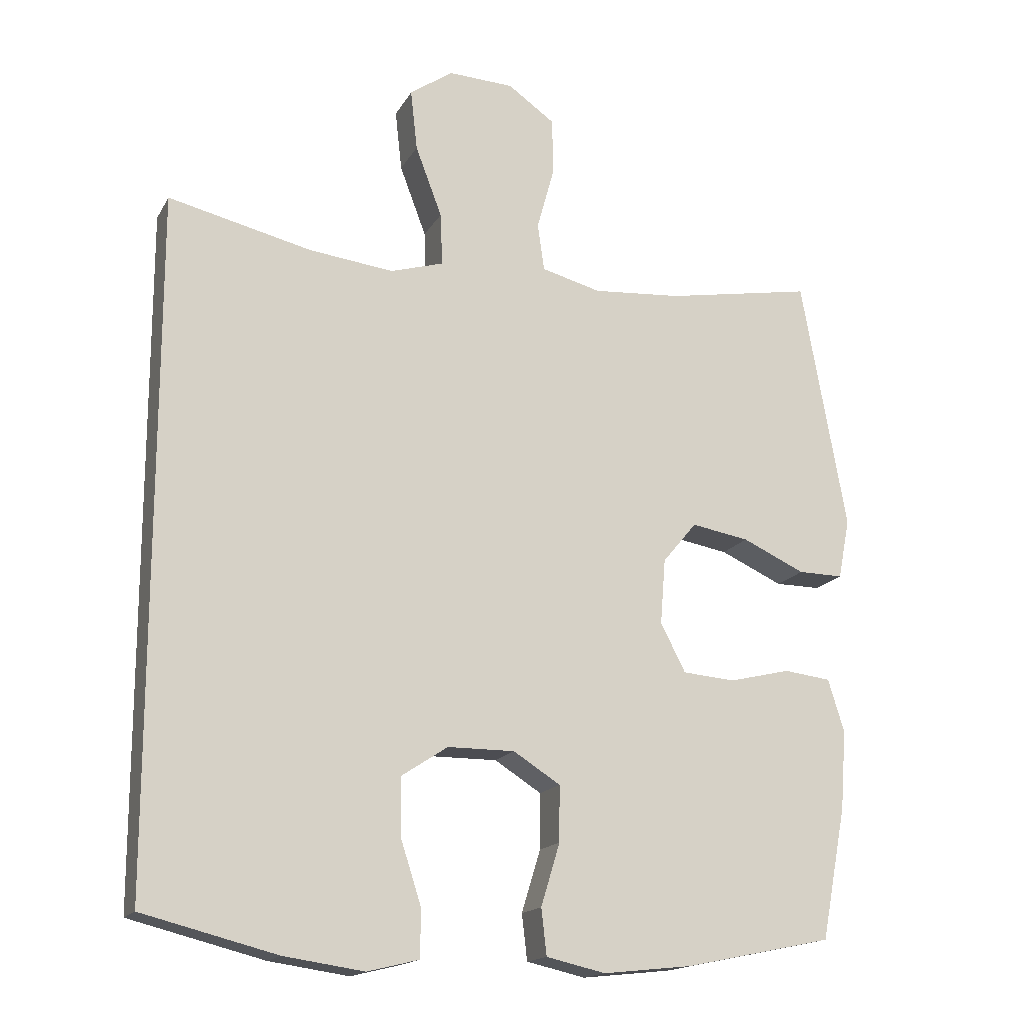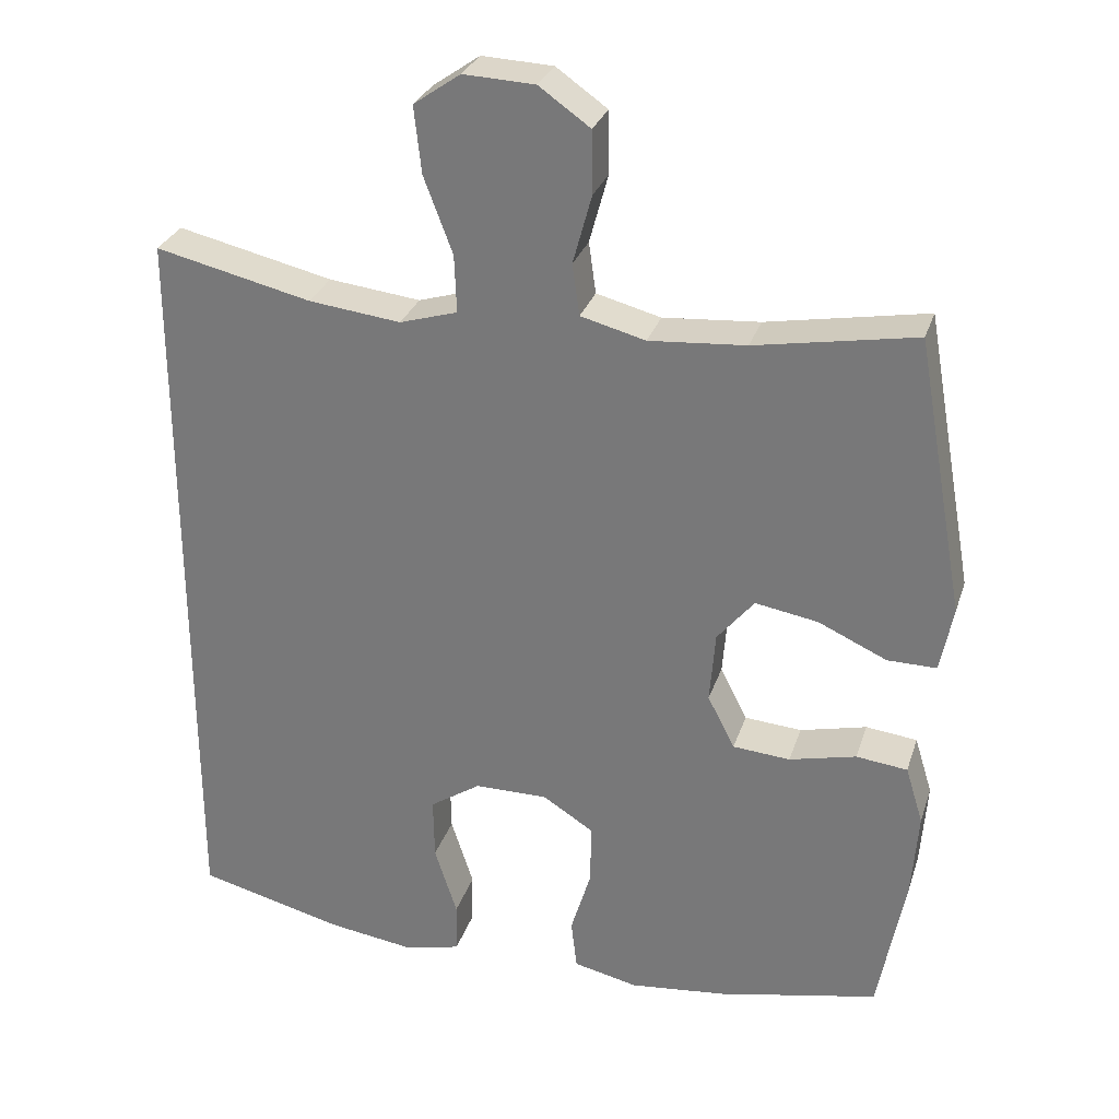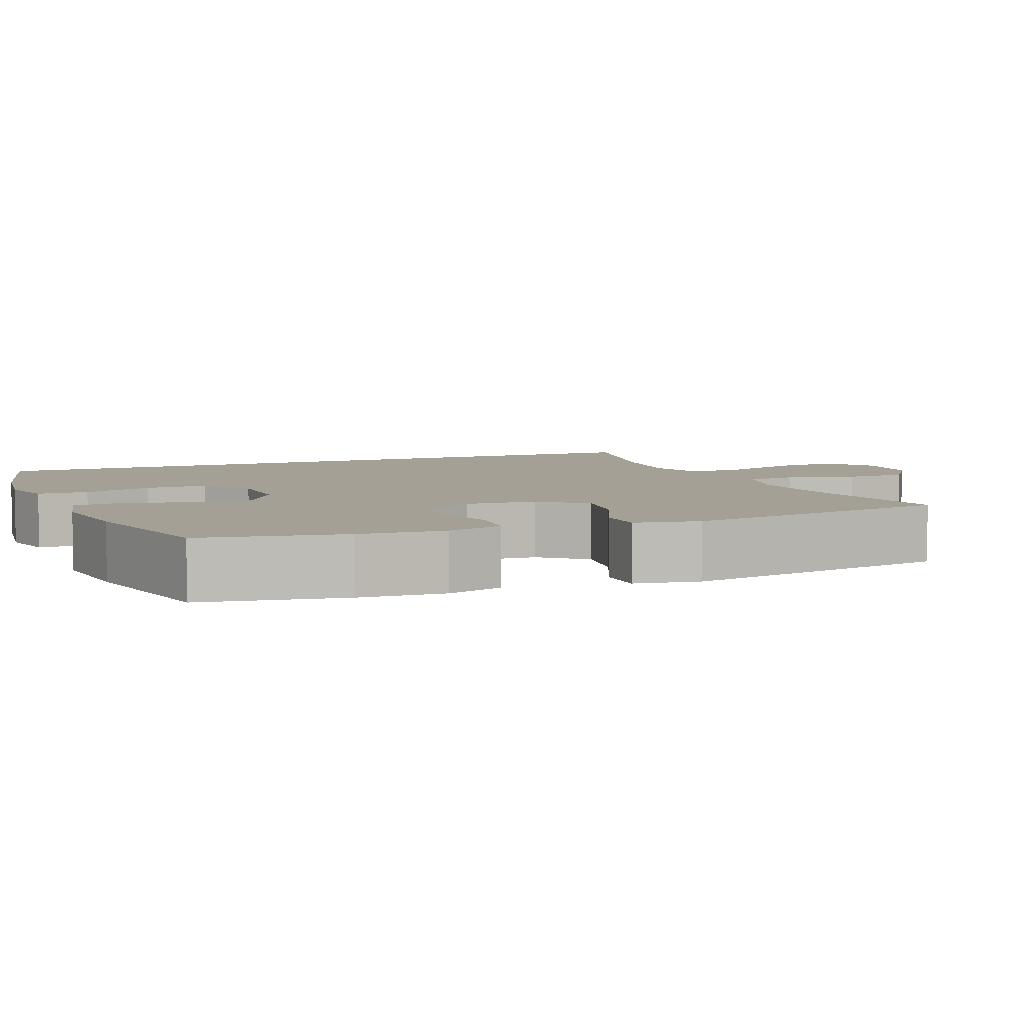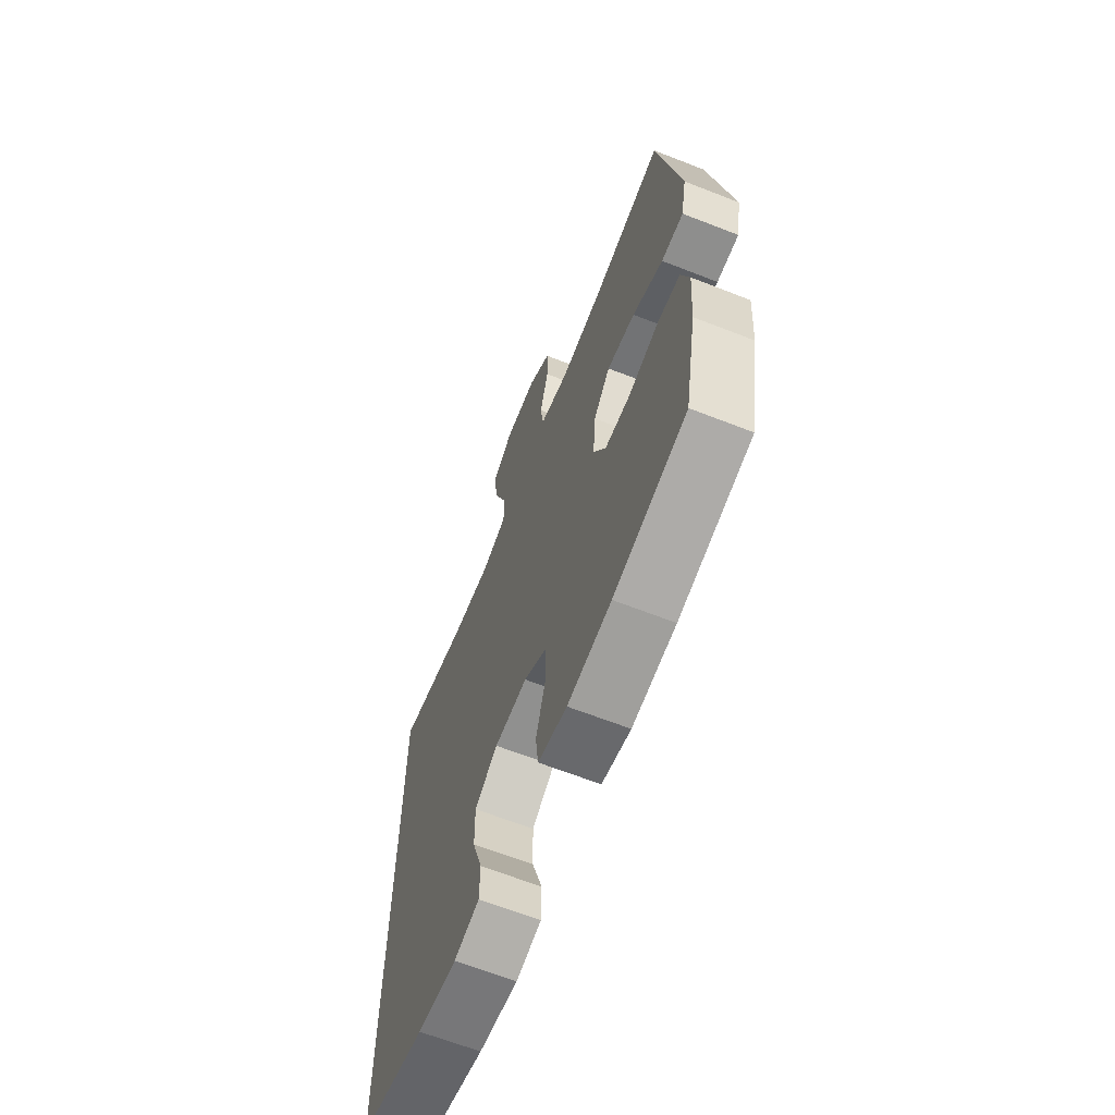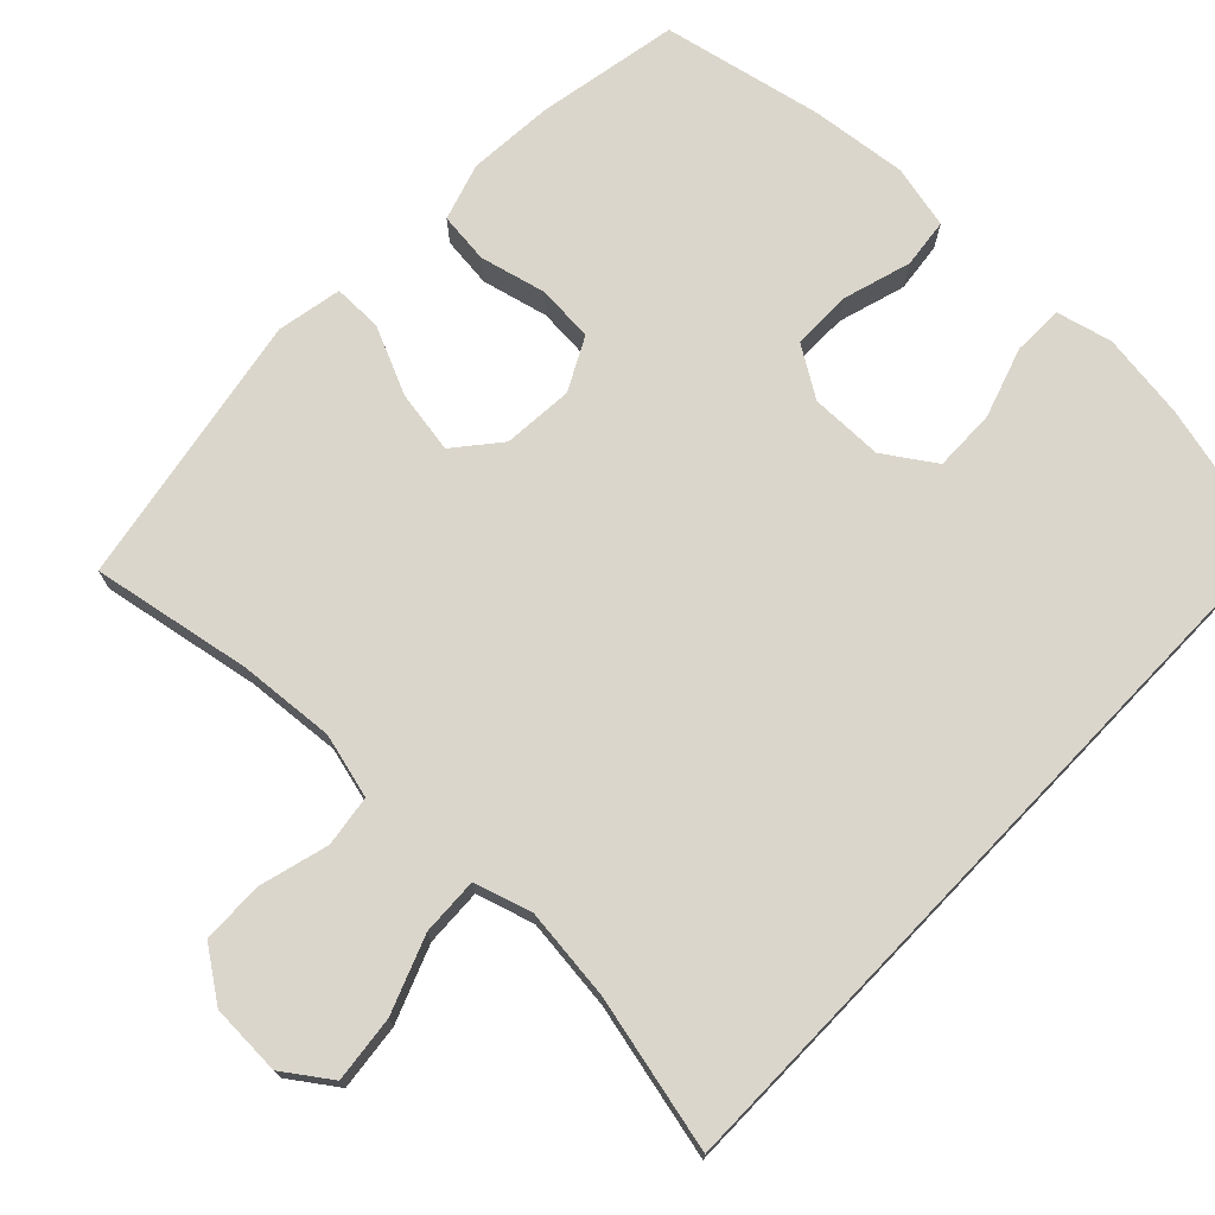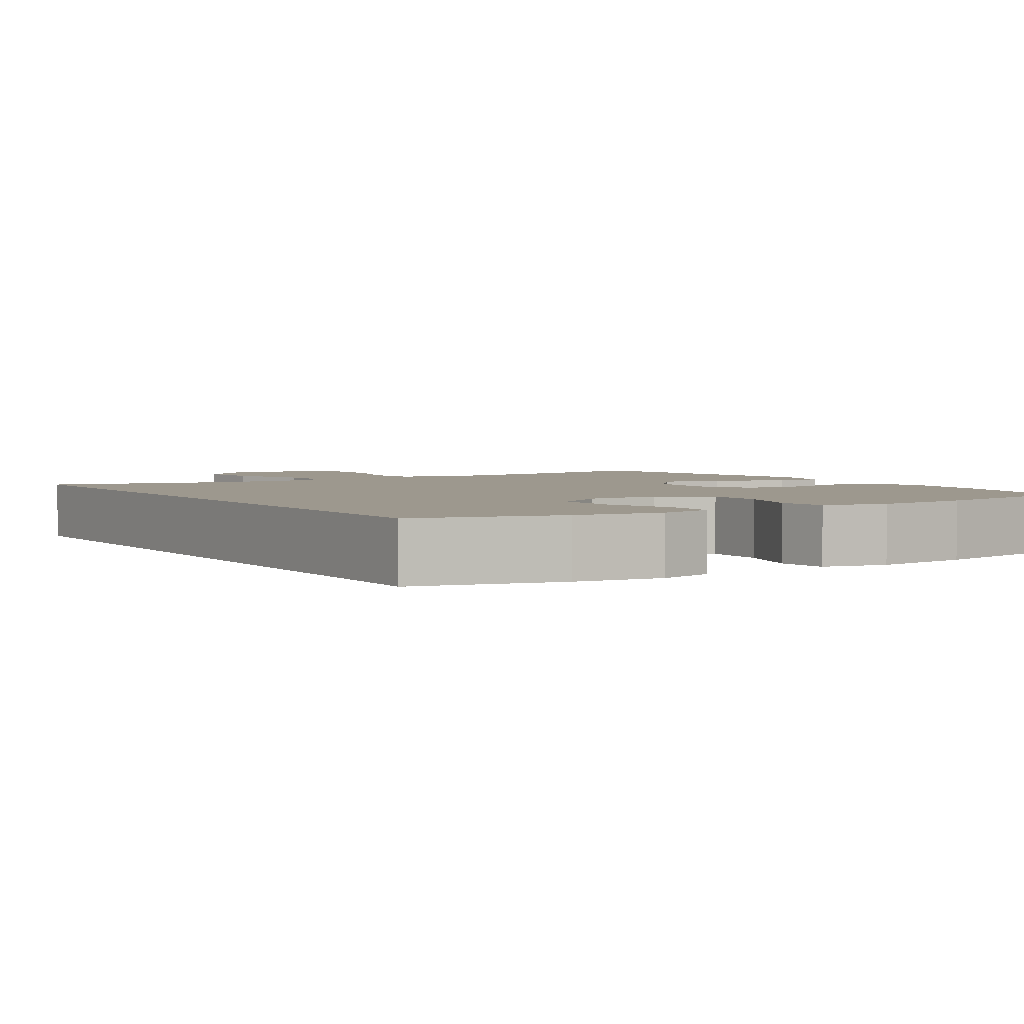
<metadata>
{"format":"obj","ext":"obj","renderer":"f3d","projection":"perspective","resolution":1024,"background":"white","views":[{"elev":-16.5,"azim":159.4,"up":"+Z"},{"elev":29.0,"azim":-163.5,"up":"+Z"},{"elev":5.8,"azim":-112.8,"up":"+Y"},{"elev":-65.3,"azim":-111.5,"up":"+Z"},{"elev":73.6,"azim":43.7,"up":"+Y"},{"elev":3.2,"azim":147.4,"up":"+Y"}]}
</metadata>
<code>
o path16
v 0.2957 0.0375 0.4282
v 0.1722 0.0375 0.4135
v 0.0947 0.0375 0.4368
v 0.09766 0.0375 0.5137
v 0.1363 0.0375 0.6162
v 0.1461 0.0375 0.7052
v 0.08339 0.0375 0.749
v -0.01238 0.0375 0.7446
v -0.08086 0.0375 0.6962
v -0.08199 0.0375 0.6124
v -0.05676 0.0375 0.5204
v -0.0664 0.0375 0.4517
v -0.1531 0.0375 0.429
v -0.2825 0.0375 0.4389
v -0.4972 0.0375 0.477
v -0.563 0.0375 0.108
v -0.5461 0.0375 0.02049
v -0.4803 0.0375 0.0211
v -0.389 0.0375 0.06282
v -0.3047 0.0375 0.07734
v -0.2551 0.0375 0.0177
v -0.2475 0.0375 -0.07754
v -0.2839 0.0375 -0.1485
v -0.3605 0.0375 -0.1546
v -0.4497 0.0375 -0.1333
v -0.5183 0.0375 -0.1414
v -0.542 0.0375 -0.2182
v -0.5334 0.0375 -0.3334
v -0.4972 0.0375 -0.5249
v -0.2816 0.0375 -0.5692
v -0.152 0.0375 -0.5831
v -0.06605 0.0375 -0.5636
v -0.05826 0.0375 -0.4966
v -0.08579 0.0375 -0.406
v -0.08645 0.0375 -0.3251
v -0.0183 0.0375 -0.2818
v 0.07948 0.0375 -0.2822
v 0.1474 0.0375 -0.327
v 0.146 0.0375 -0.4109
v 0.1158 0.0375 -0.5048
v 0.117 0.0375 -0.5734
v 0.1918 0.0375 -0.5916
v 0.3085 0.0375 -0.5748
v 0.5045 0.0375 -0.5249
v 0.5045 0.0375 0.477
v 0.2957 -0.0375 0.4282
v 0.1722 -0.0375 0.4135
v 0.0947 -0.0375 0.4368
v 0.09766 -0.0375 0.5137
v 0.1363 -0.0375 0.6162
v 0.1461 -0.0375 0.7052
v 0.08339 -0.0375 0.749
v -0.01238 -0.0375 0.7446
v -0.08086 -0.0375 0.6962
v -0.08199 -0.0375 0.6124
v -0.05676 -0.0375 0.5204
v -0.0664 -0.0375 0.4517
v -0.1531 -0.0375 0.429
v -0.2825 -0.0375 0.4389
v -0.4972 -0.0375 0.477
v -0.563 -0.0375 0.108
v -0.5461 -0.0375 0.02049
v -0.4803 -0.0375 0.0211
v -0.389 -0.0375 0.06282
v -0.3047 -0.0375 0.07734
v -0.2551 -0.0375 0.0177
v -0.2475 -0.0375 -0.07754
v -0.2839 -0.0375 -0.1485
v -0.3605 -0.0375 -0.1546
v -0.4497 -0.0375 -0.1333
v -0.5183 -0.0375 -0.1414
v -0.542 -0.0375 -0.2182
v -0.5334 -0.0375 -0.3334
v -0.4972 -0.0375 -0.5249
v -0.2816 -0.0375 -0.5692
v -0.152 -0.0375 -0.5831
v -0.06605 -0.0375 -0.5636
v -0.05826 -0.0375 -0.4966
v -0.08579 -0.0375 -0.406
v -0.08645 -0.0375 -0.3251
v -0.0183 -0.0375 -0.2818
v 0.07948 -0.0375 -0.2822
v 0.1474 -0.0375 -0.327
v 0.146 -0.0375 -0.4109
v 0.1158 -0.0375 -0.5048
v 0.117 -0.0375 -0.5734
v 0.1918 -0.0375 -0.5916
v 0.3085 -0.0375 -0.5748
v 0.5045 -0.0375 -0.5249
v 0.5045 -0.0375 0.477
v 0.5045 0.0375 -0.5249
v 0.5045 0.0375 -0.5249
v 0.5045 0.0375 0.477
v 0.5045 0.0375 0.477
v 0.3085 0.0375 -0.5748
v 0.2957 0.0375 0.4282
v 0.1918 0.0375 -0.5916
v 0.1722 0.0375 0.4135
v 0.117 0.0375 -0.5734
v 0.117 0.0375 -0.5734
v 0.1474 0.0375 -0.327
v 0.146 0.0375 -0.4109
v 0.0947 0.0375 0.4368
v 0.0947 0.0375 0.4368
v 0.07948 0.0375 -0.2822
v 0.1363 0.0375 0.6162
v 0.1461 0.0375 0.7052
v 0.1461 0.0375 0.7052
v 0.08339 0.0375 0.749
v 0.1158 0.0375 -0.5048
v 0.09766 0.0375 0.5137
v -0.01238 0.0375 0.7446
v -0.0183 0.0375 -0.2818
v -0.08086 0.0375 0.6962
v -0.08645 0.0375 -0.3251
v -0.05676 0.0375 0.5204
v -0.0664 0.0375 0.4517
v -0.0664 0.0375 0.4517
v -0.08199 0.0375 0.6124
v -0.06605 0.0375 -0.5636
v -0.06605 0.0375 -0.5636
v -0.05826 0.0375 -0.4966
v -0.08579 0.0375 -0.406
v -0.152 0.0375 -0.5831
v -0.1531 0.0375 0.429
v -0.2816 0.0375 -0.5692
v -0.2825 0.0375 0.4389
v -0.2475 0.0375 -0.07754
v -0.2839 0.0375 -0.1485
v -0.2551 0.0375 0.0177
v -0.3047 0.0375 0.07734
v -0.3605 0.0375 -0.1546
v -0.389 0.0375 0.06282
v -0.4497 0.0375 -0.1333
v -0.4803 0.0375 0.0211
v -0.4972 0.0375 -0.5249
v -0.4972 0.0375 -0.5249
v -0.5183 0.0375 -0.1414
v -0.5183 0.0375 -0.1414
v -0.4972 0.0375 0.477
v -0.4972 0.0375 0.477
v -0.5461 0.0375 0.02049
v -0.5461 0.0375 0.02049
v -0.5334 0.0375 -0.3334
v -0.542 0.0375 -0.2182
v -0.563 0.0375 0.108
v 0.5045 -0.0375 -0.5249
v 0.5045 -0.0375 -0.5249
v 0.5045 -0.0375 0.477
v 0.5045 -0.0375 0.477
v 0.3085 -0.0375 -0.5748
v 0.2957 -0.0375 0.4282
v 0.1918 -0.0375 -0.5916
v 0.1722 -0.0375 0.4135
v 0.117 -0.0375 -0.5734
v 0.117 -0.0375 -0.5734
v 0.1474 -0.0375 -0.327
v 0.146 -0.0375 -0.4109
v 0.0947 -0.0375 0.4368
v 0.0947 -0.0375 0.4368
v 0.07948 -0.0375 -0.2822
v 0.1363 -0.0375 0.6162
v 0.1461 -0.0375 0.7052
v 0.1461 -0.0375 0.7052
v 0.08339 -0.0375 0.749
v 0.1158 -0.0375 -0.5048
v 0.09766 -0.0375 0.5137
v -0.01238 -0.0375 0.7446
v -0.0183 -0.0375 -0.2818
v -0.08086 -0.0375 0.6962
v -0.08645 -0.0375 -0.3251
v -0.05676 -0.0375 0.5204
v -0.0664 -0.0375 0.4517
v -0.0664 -0.0375 0.4517
v -0.08199 -0.0375 0.6124
v -0.06605 -0.0375 -0.5636
v -0.06605 -0.0375 -0.5636
v -0.05826 -0.0375 -0.4966
v -0.08579 -0.0375 -0.406
v -0.152 -0.0375 -0.5831
v -0.1531 -0.0375 0.429
v -0.2816 -0.0375 -0.5692
v -0.2825 -0.0375 0.4389
v -0.2475 -0.0375 -0.07754
v -0.2839 -0.0375 -0.1485
v -0.2551 -0.0375 0.0177
v -0.3047 -0.0375 0.07734
v -0.3605 -0.0375 -0.1546
v -0.389 -0.0375 0.06282
v -0.4497 -0.0375 -0.1333
v -0.4803 -0.0375 0.0211
v -0.4972 -0.0375 -0.5249
v -0.4972 -0.0375 -0.5249
v -0.5183 -0.0375 -0.1414
v -0.5183 -0.0375 -0.1414
v -0.4972 -0.0375 0.477
v -0.4972 -0.0375 0.477
v -0.5461 -0.0375 0.02049
v -0.5461 -0.0375 0.02049
v -0.5334 -0.0375 -0.3334
v -0.542 -0.0375 -0.2182
v -0.563 -0.0375 0.108
f 159 172 173
f 185 171 184
f 191 202 198
f 147 157 151
f 175 168 170
f 179 180 178
f 149 157 147
f 157 158 151
f 154 161 152
f 152 161 157
f 168 175 162
f 201 190 194
f 201 188 190
f 169 184 171
f 189 202 191
f 173 186 159
f 182 171 185
f 187 183 189
f 163 165 162
f 182 200 192
f 172 167 175
f 162 175 167
f 179 182 180
f 171 182 179
f 186 184 169
f 200 188 201
f 183 187 181
f 153 166 155
f 165 168 162
f 178 180 176
f 167 172 159
f 182 185 188
f 159 186 154
f 181 186 173
f 202 189 196
f 151 158 153
f 154 186 161
f 181 187 186
f 188 200 182
f 161 186 169
f 196 189 183
f 152 157 149
f 153 158 166
f 92 94 150 148
f 43 44 89 88
f 45 1 46 90
f 42 43 88 87
f 1 2 47 46
f 100 42 87 156
f 38 39 84 83
f 2 104 160 47
f 37 38 83 82
f 5 108 164 50
f 6 7 52 51
f 40 41 86 85
f 39 40 85 84
f 4 5 50 49
f 3 4 49 48
f 7 8 53 52
f 36 37 82 81
f 8 9 54 53
f 35 36 81 80
f 11 118 174 56
f 10 11 56 55
f 9 10 55 54
f 121 33 78 177
f 33 34 79 78
f 31 32 77 76
f 12 13 58 57
f 34 35 80 79
f 30 31 76 75
f 13 14 59 58
f 22 23 68 67
f 21 22 67 66
f 20 21 66 65
f 23 24 69 68
f 19 20 65 64
f 24 25 70 69
f 18 19 64 63
f 137 30 75 193
f 25 139 195 70
f 14 141 197 59
f 143 18 63 199
f 28 29 74 73
f 27 28 73 72
f 26 27 72 71
f 16 17 62 61
f 15 16 61 60
f 103 117 116
f 129 128 115
f 135 142 146
f 91 95 101
f 119 114 112
f 123 122 124
f 93 91 101
f 101 95 102
f 98 96 105
f 96 101 105
f 112 106 119
f 145 138 134
f 145 134 132
f 113 115 128
f 133 135 146
f 117 103 130
f 126 129 115
f 131 133 127
f 107 106 109
f 126 136 144
f 116 119 111
f 106 111 119
f 123 124 126
f 115 123 126
f 130 113 128
f 144 145 132
f 127 125 131
f 97 99 110
f 109 106 112
f 122 120 124
f 111 103 116
f 126 132 129
f 103 98 130
f 125 117 130
f 146 140 133
f 95 97 102
f 98 105 130
f 125 130 131
f 132 126 144
f 105 113 130
f 140 127 133
f 96 93 101
f 97 110 102

</code>
